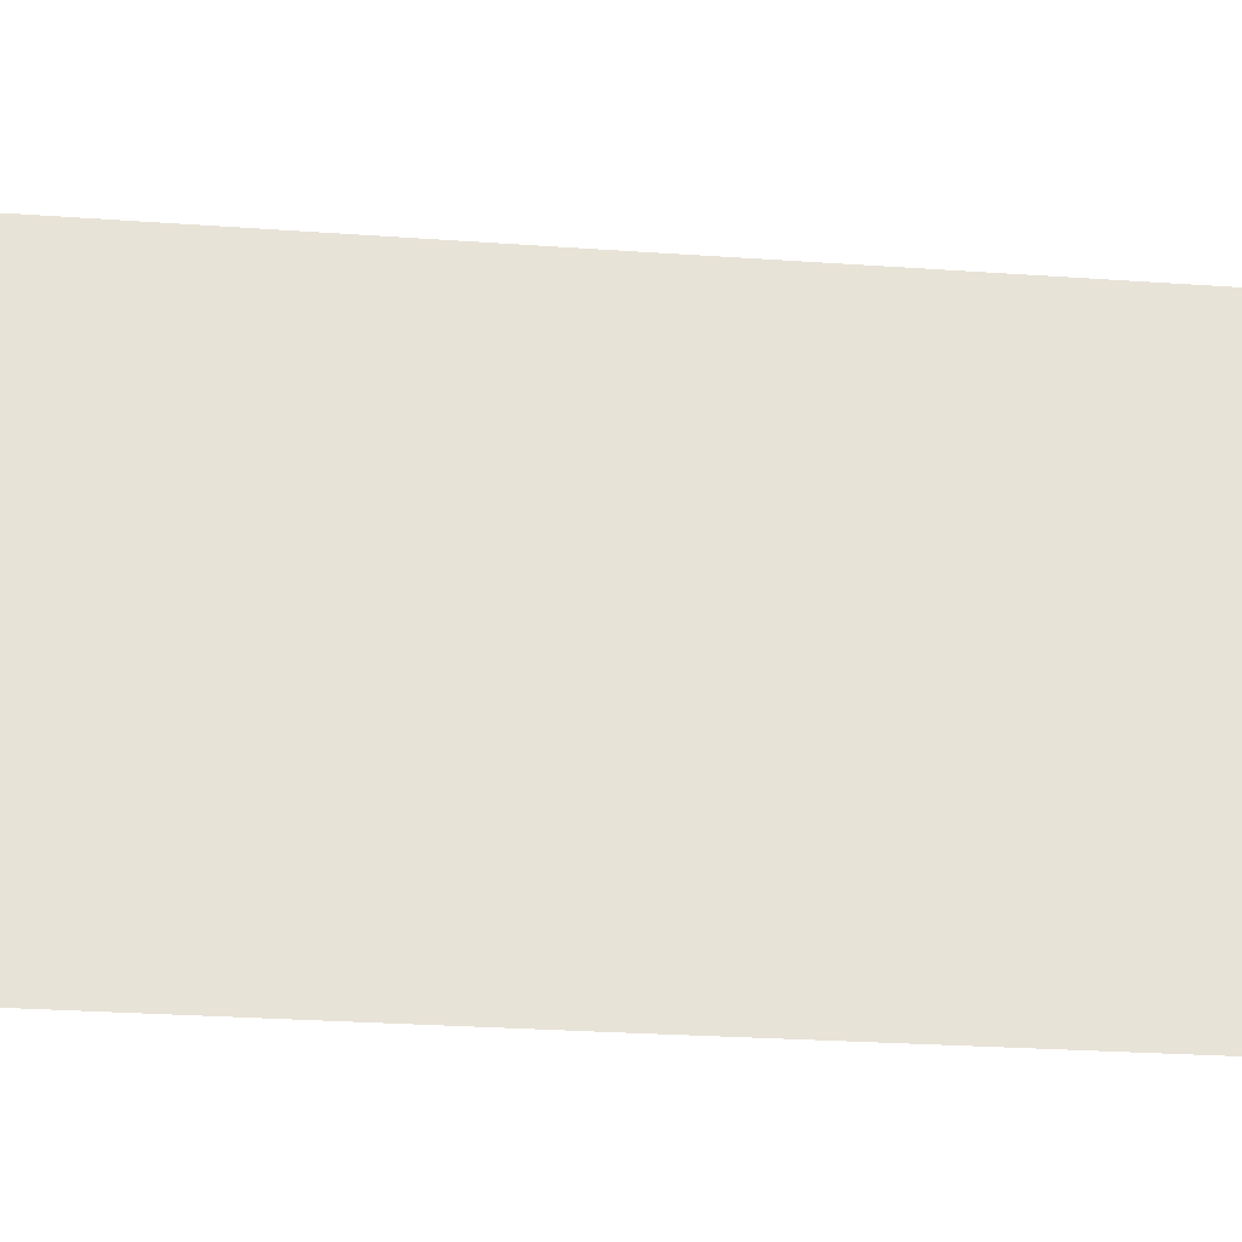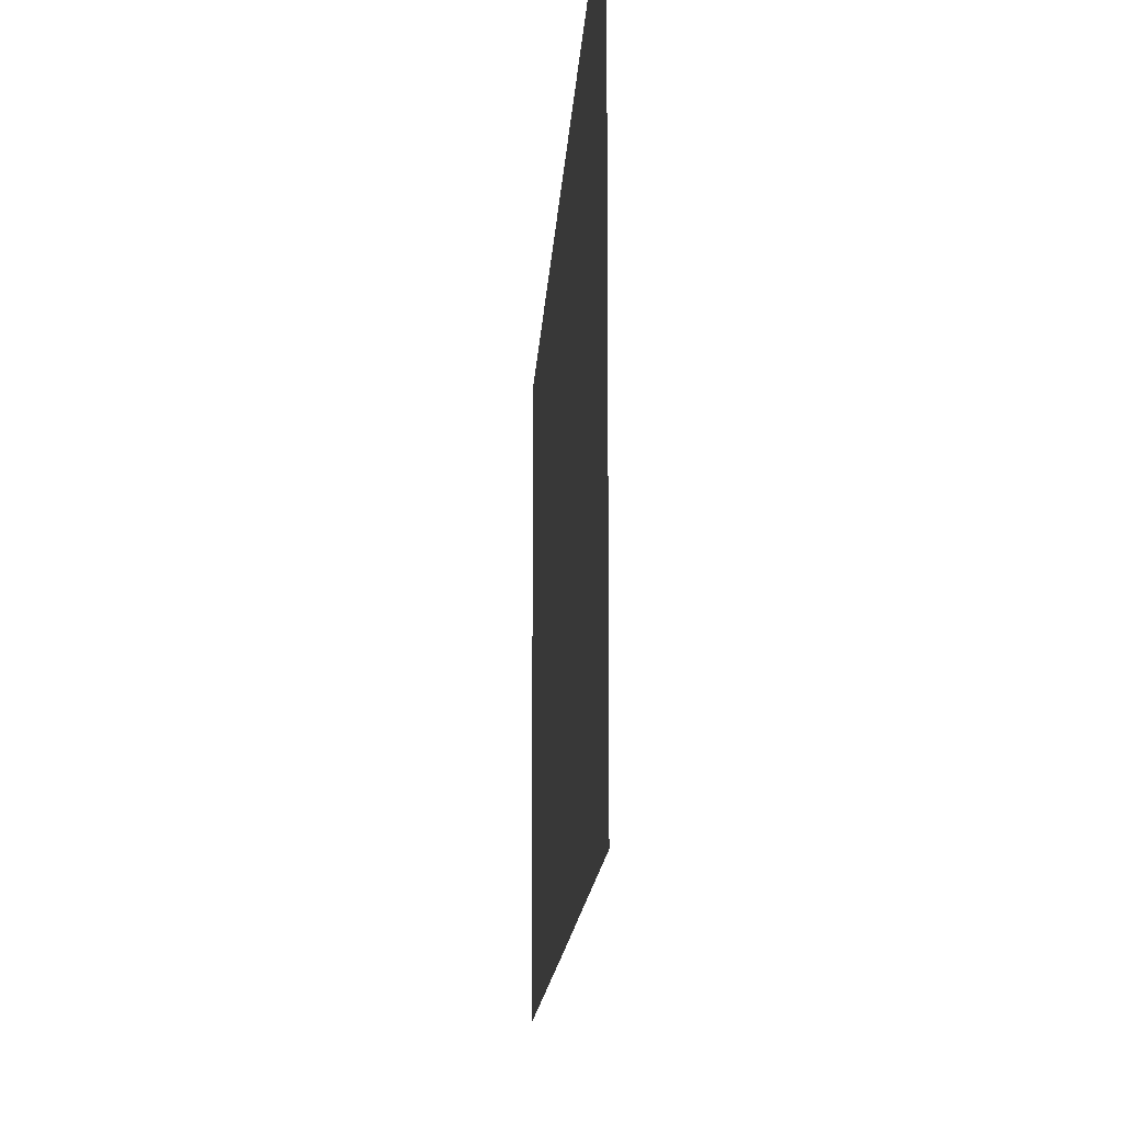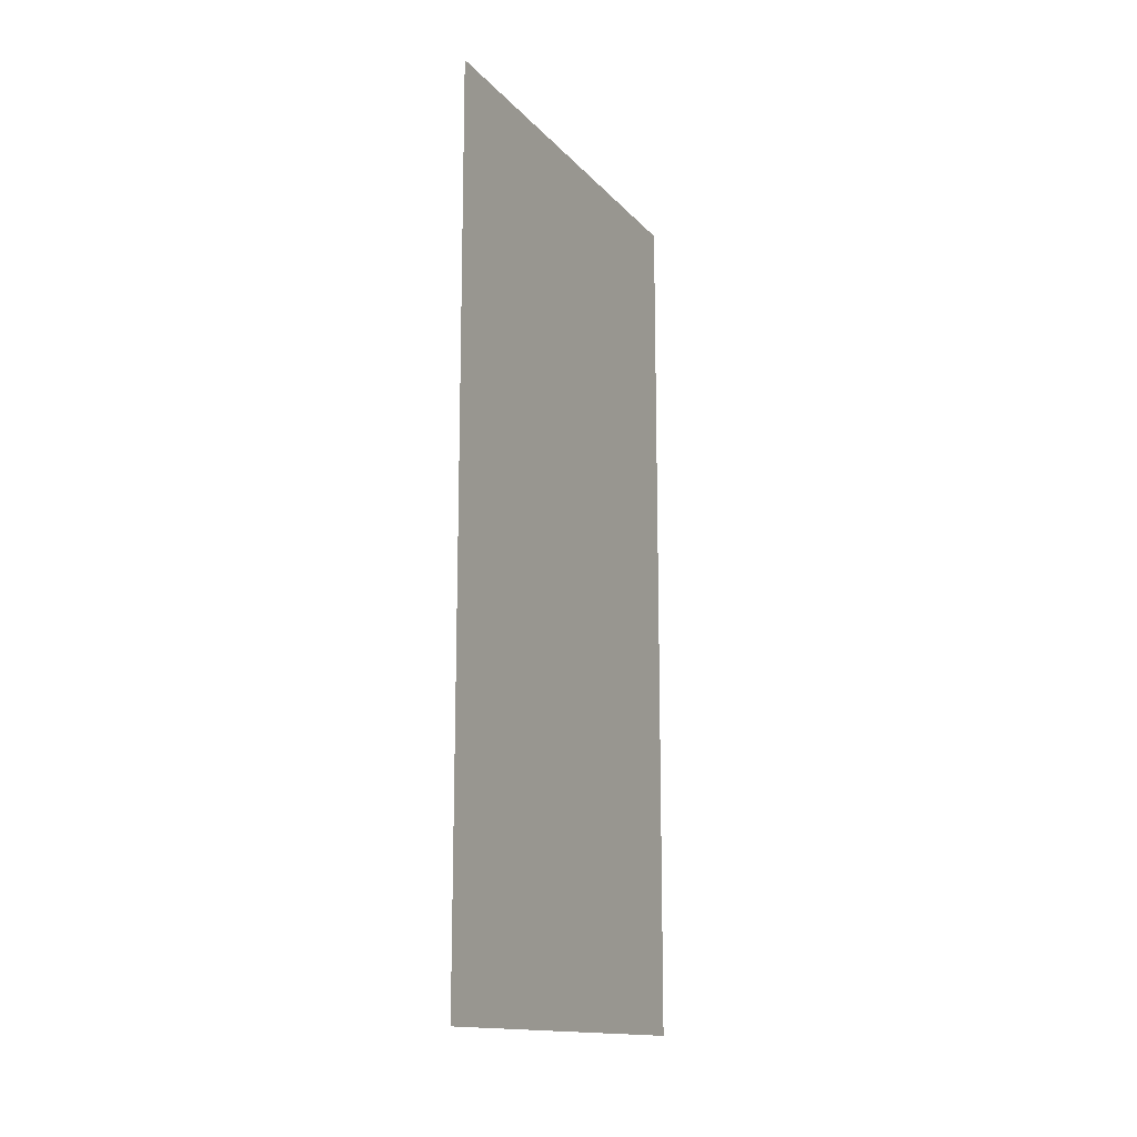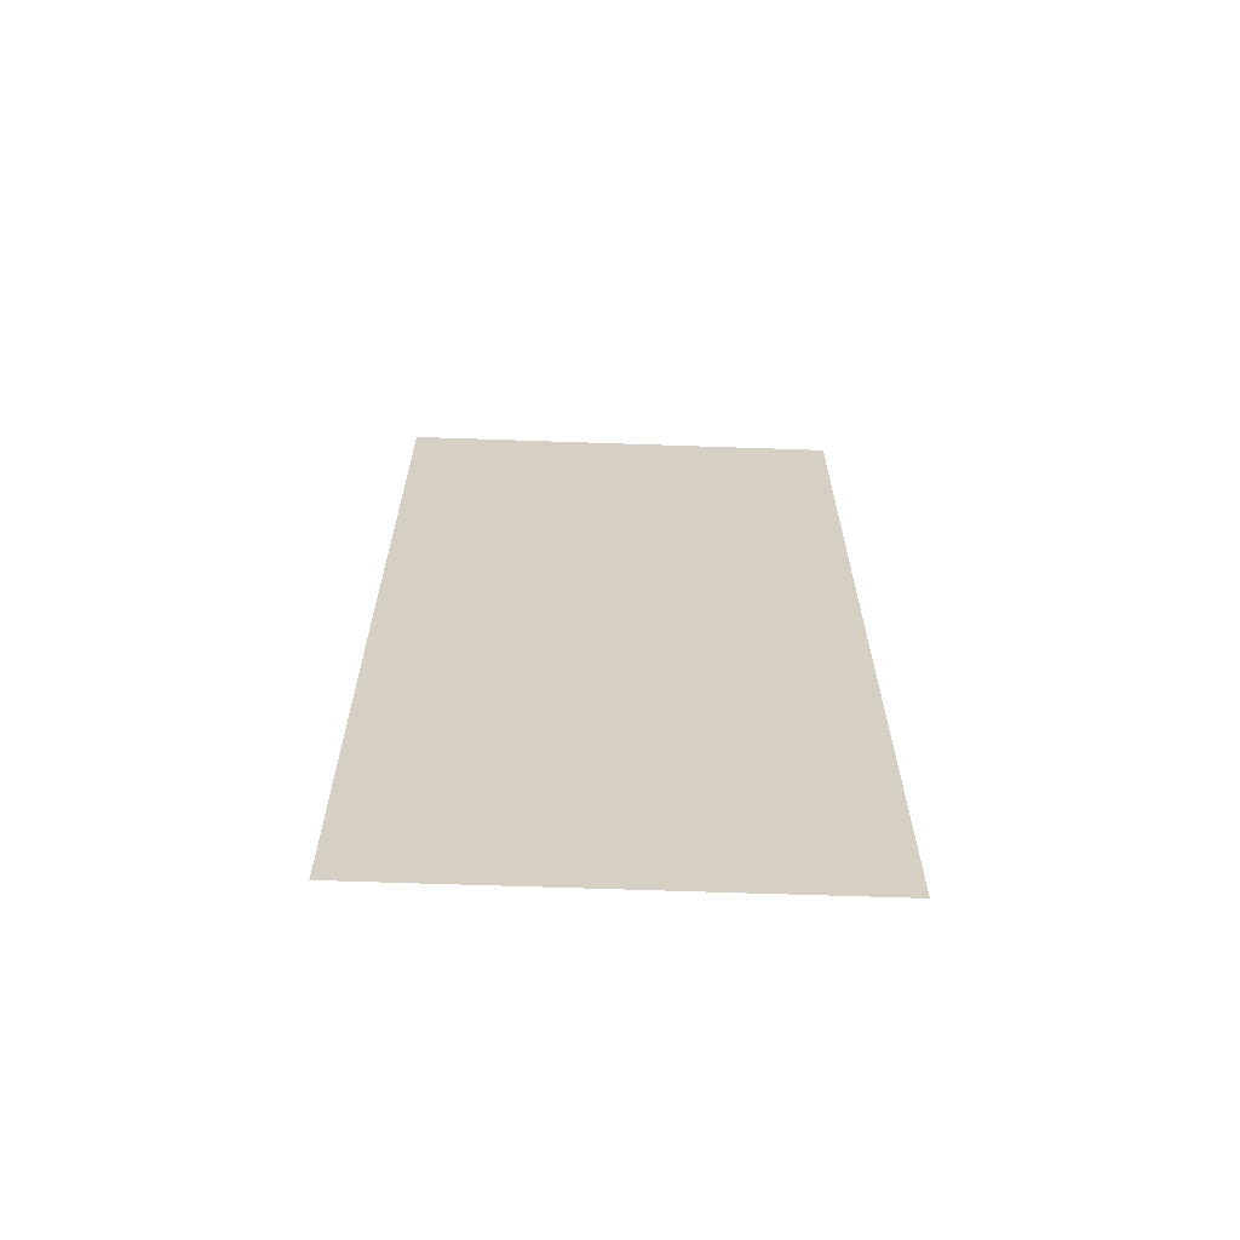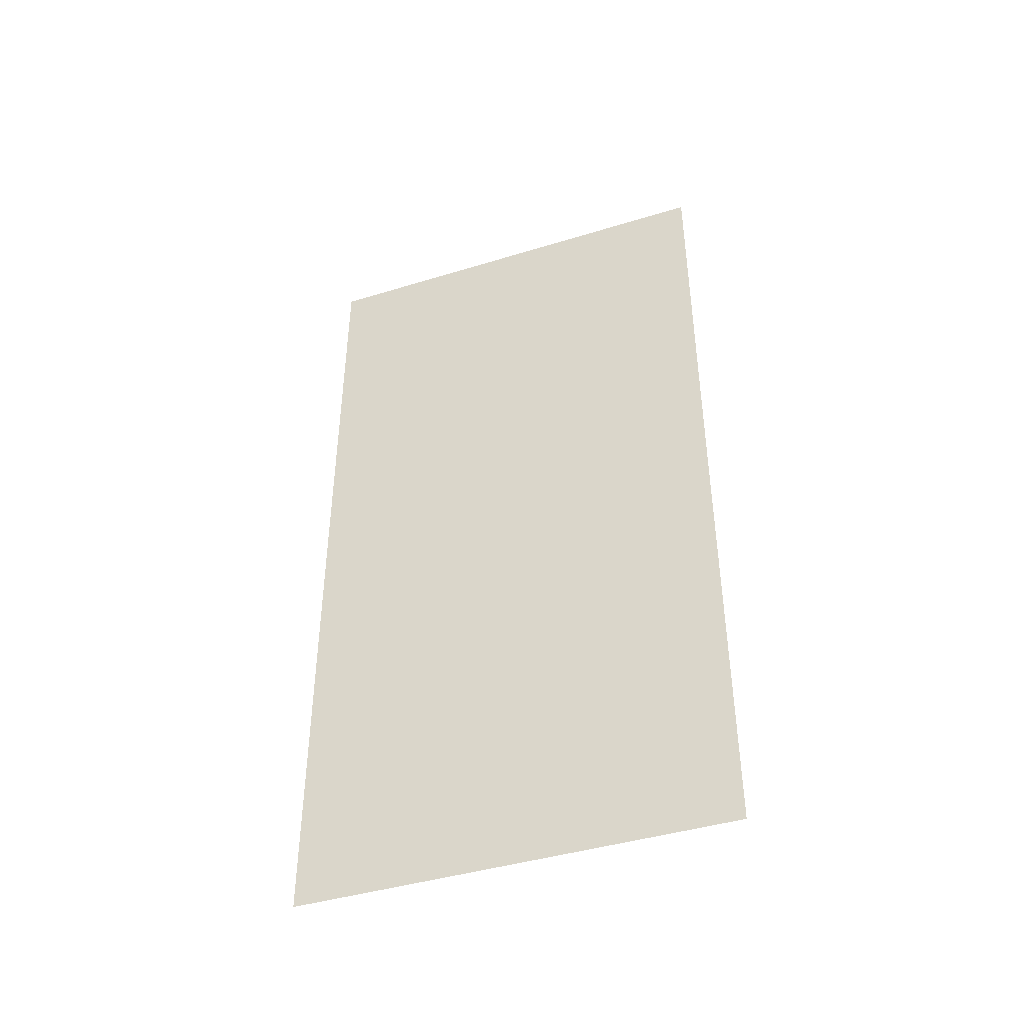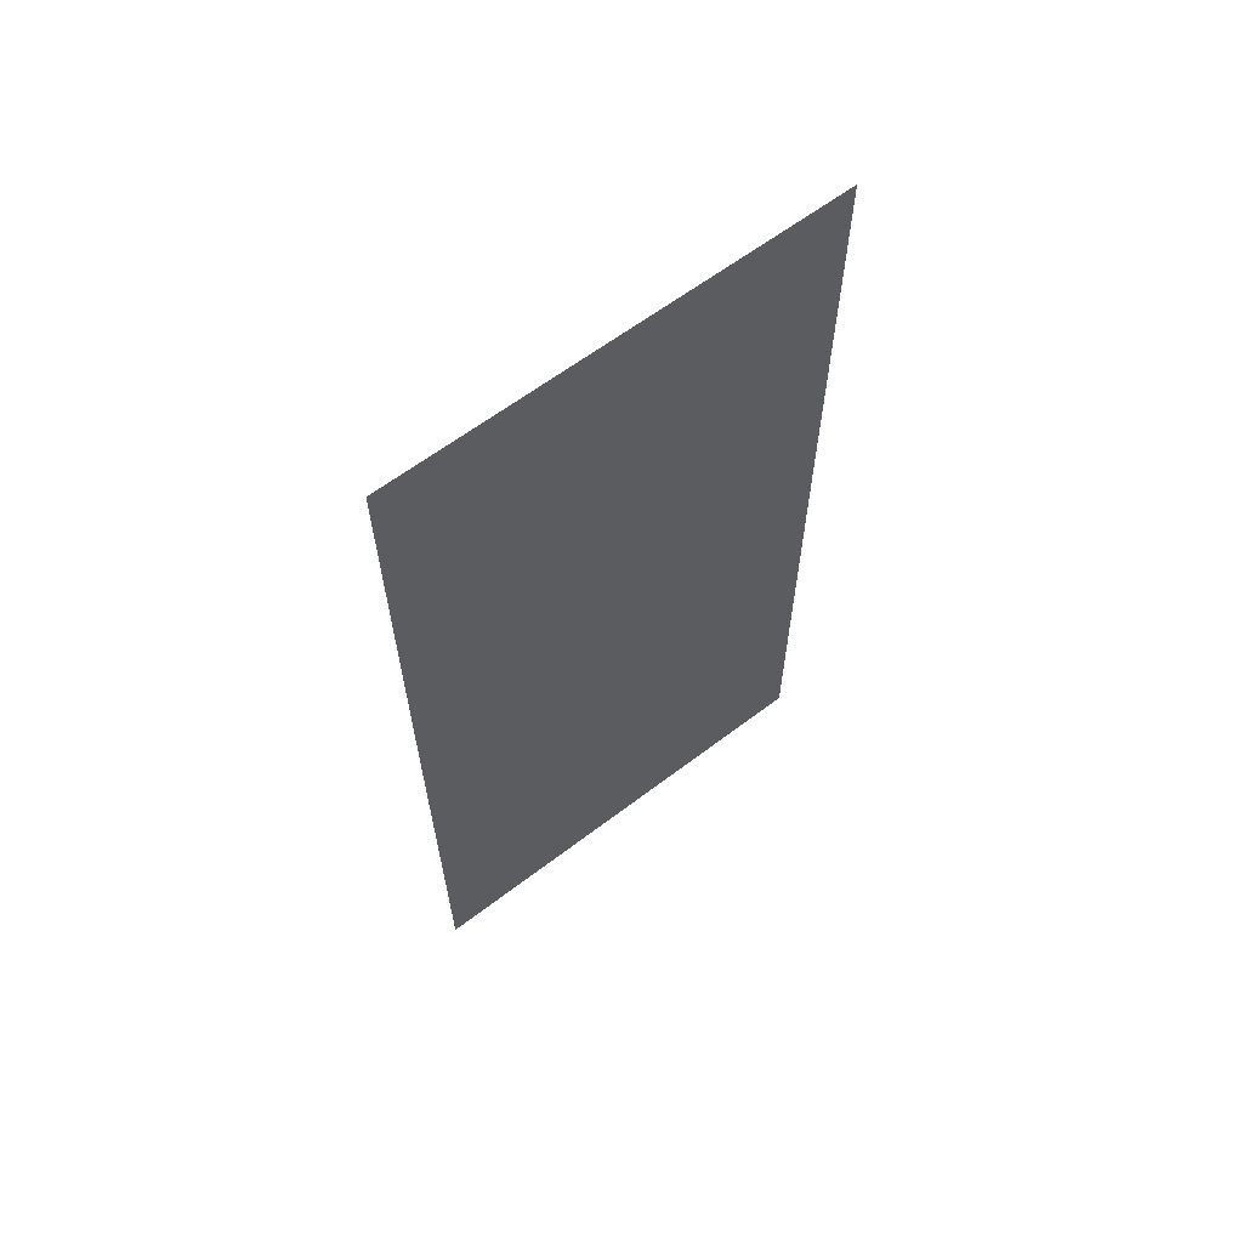
<metadata>
{"format":"obj","ext":"obj","renderer":"f3d","projection":"perspective","resolution":1024,"background":"white","views":[{"elev":-26.6,"azim":-96.4,"up":"+Y"},{"elev":-12.4,"azim":-2.6,"up":"+Y"},{"elev":-14.6,"azim":-153.9,"up":"+Z"},{"elev":-64.3,"azim":88.0,"up":"+Z"},{"elev":-43.0,"azim":110.0,"up":"+Z"},{"elev":62.4,"azim":52.3,"up":"+Z"}]}
</metadata>
<code>
o ShortWall_DarkMetal2_Straight_Plane.243
v -2 0.001852 2
v -2 2.002 2
v -2 0 0
v -2 2 -0
v -2 0.001851 -2
v -2 2.002 -2
f 2 1 3 4
f 6 4 3 5

</code>
